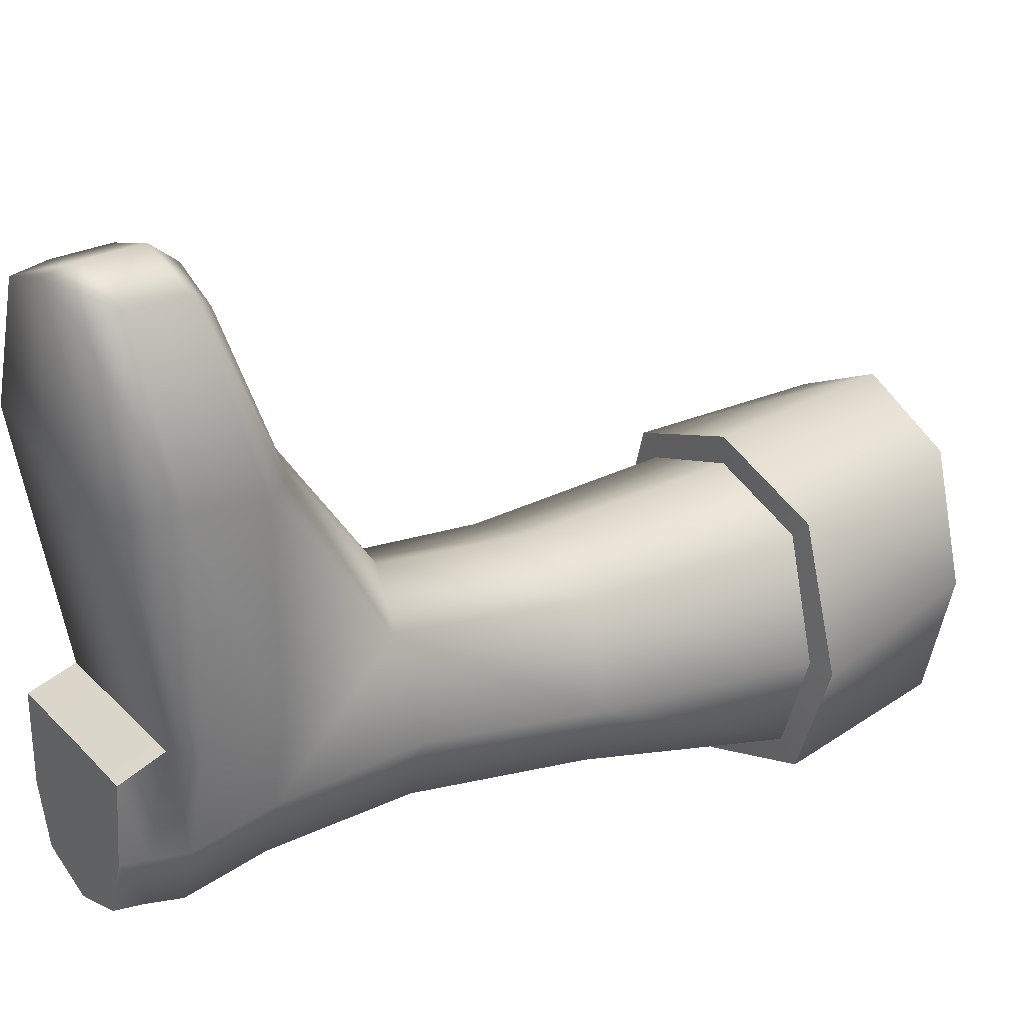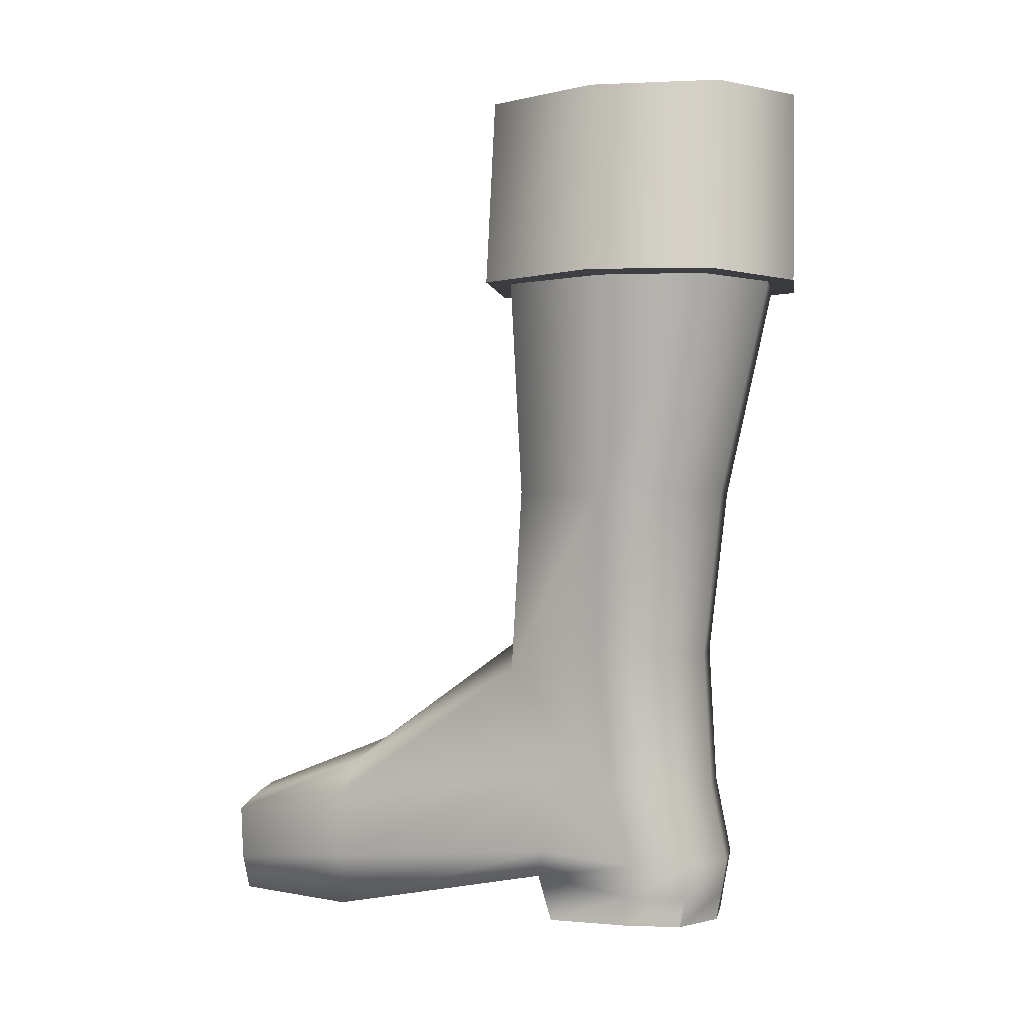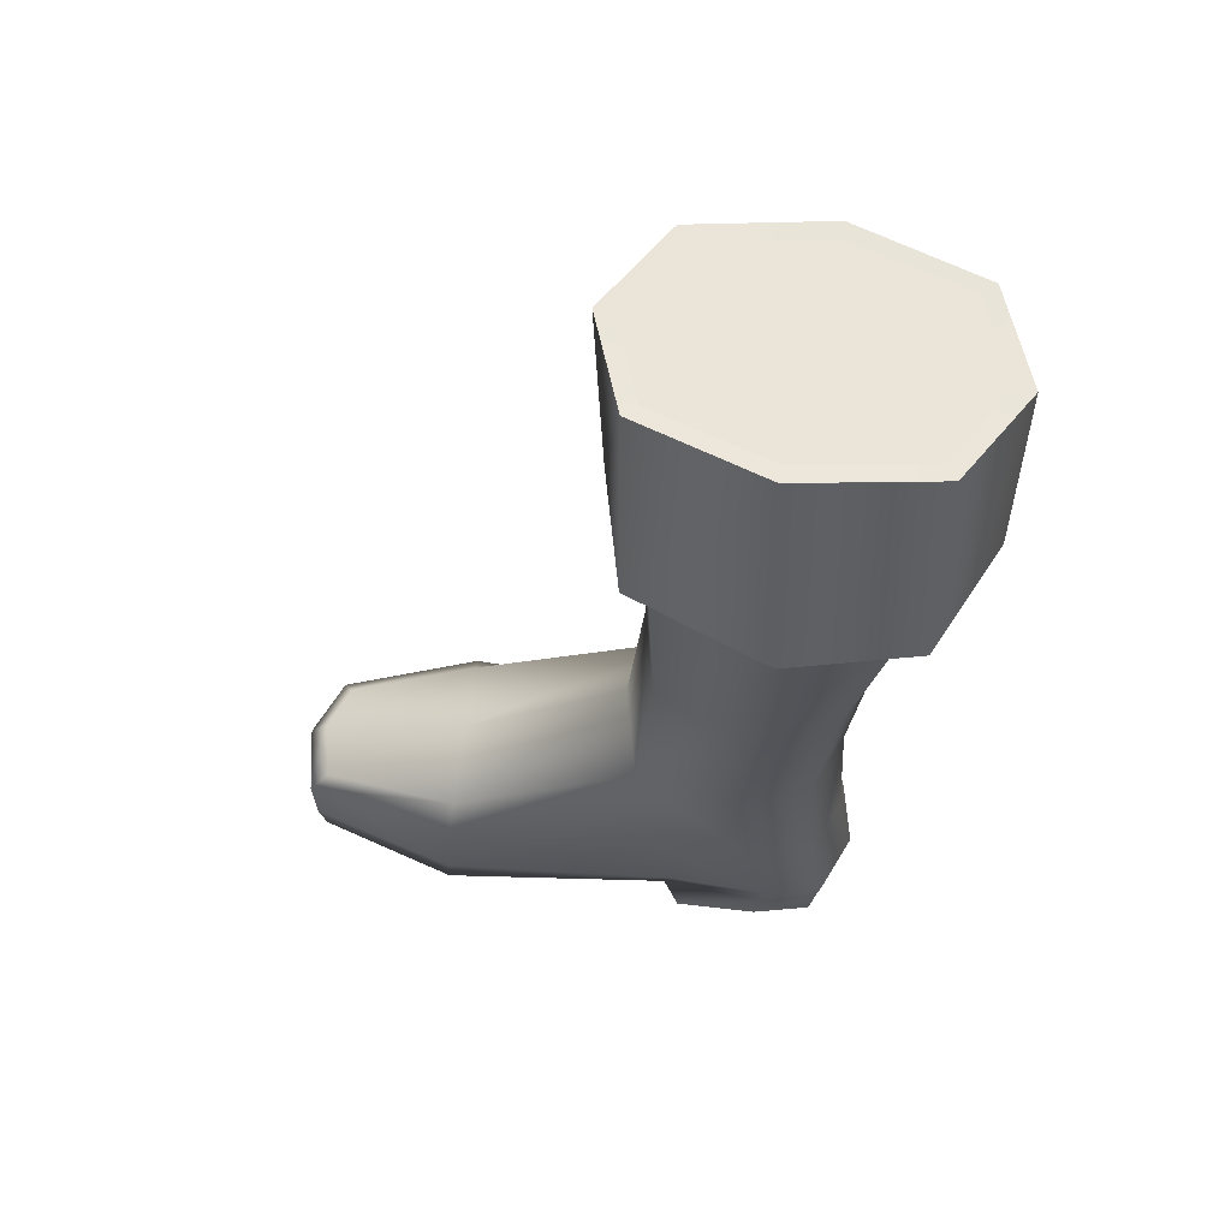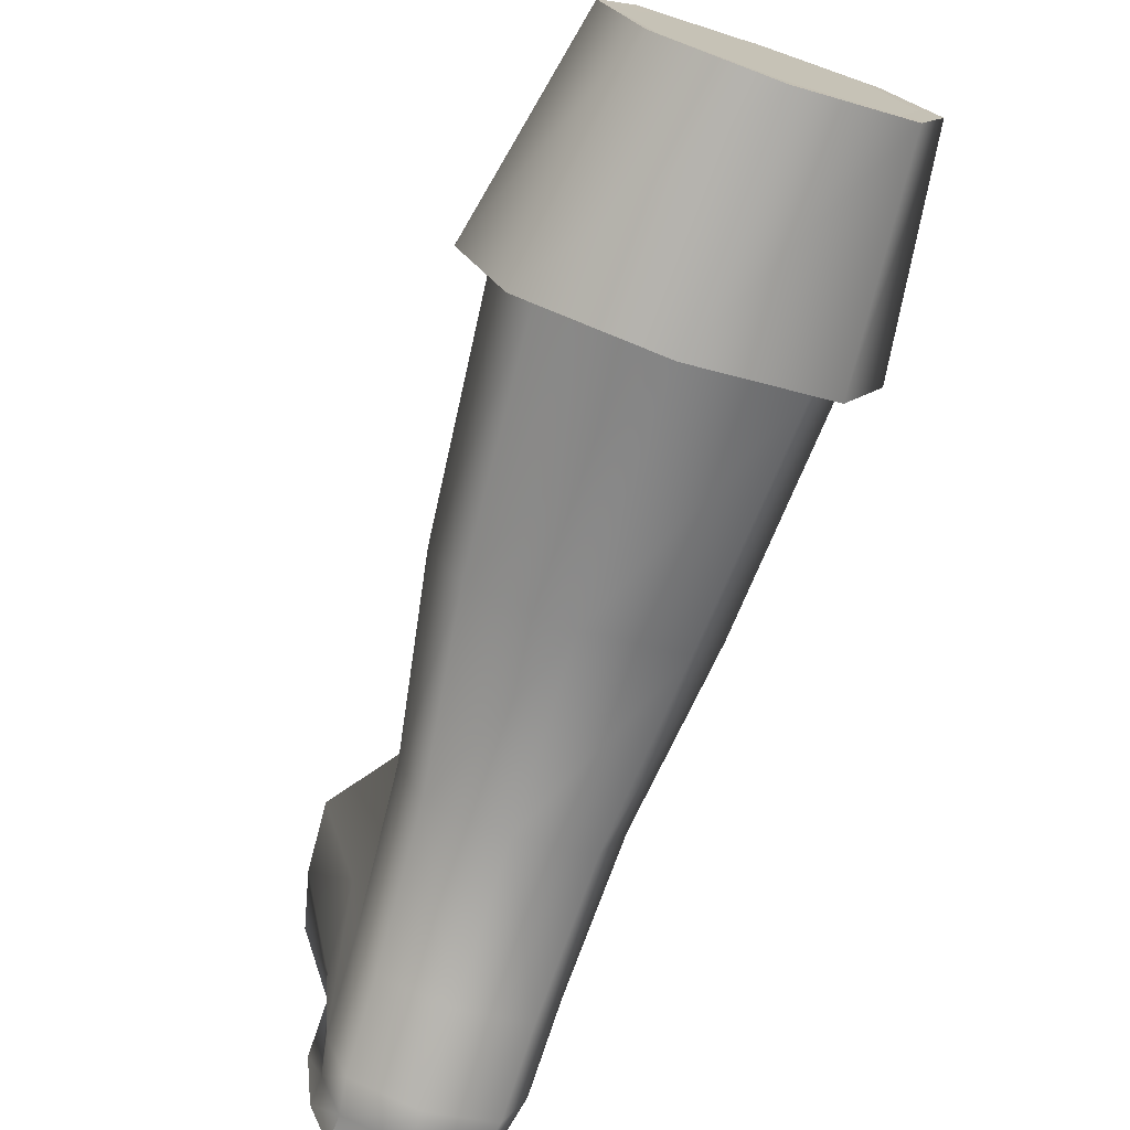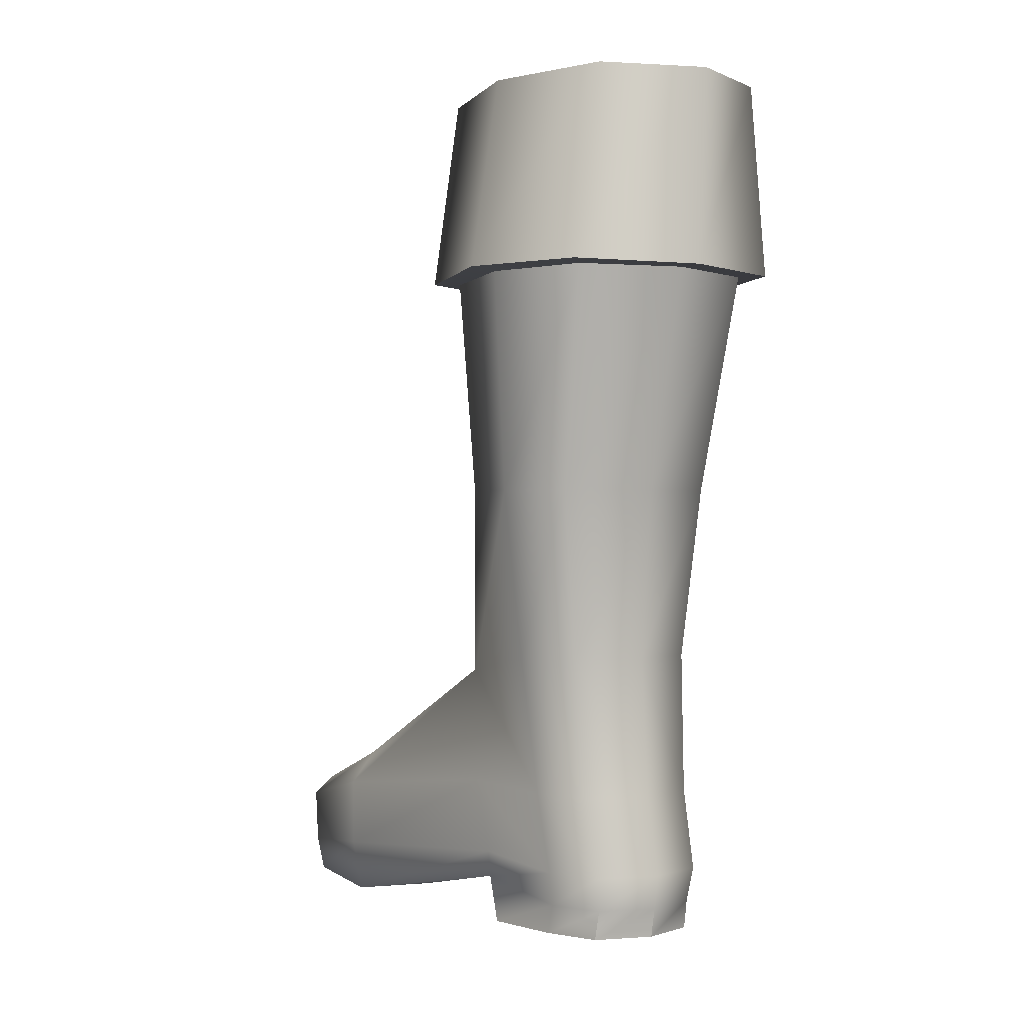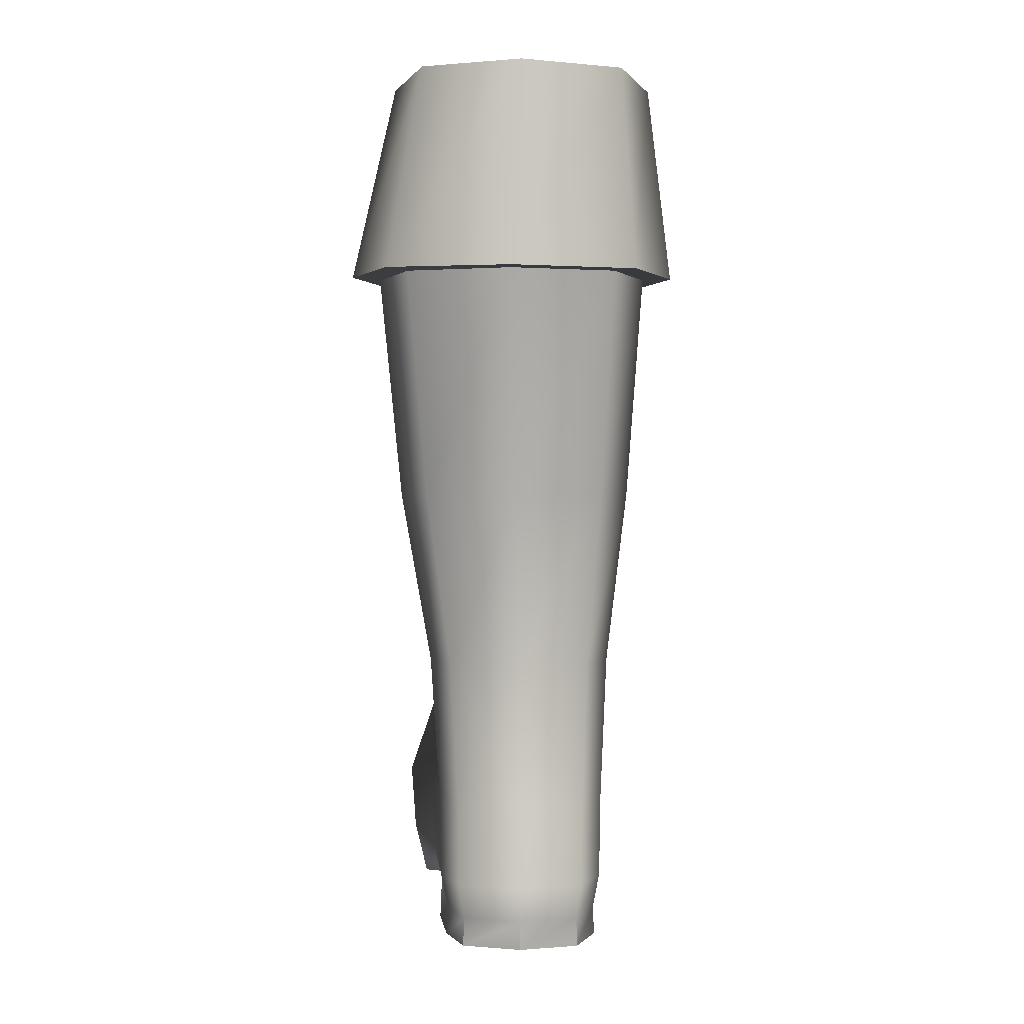
<metadata>
{"format":"obj","ext":"obj","renderer":"f3d","projection":"perspective","resolution":1024,"background":"white","views":[{"elev":26.6,"azim":55.1,"up":"+Z"},{"elev":-0.0,"azim":117.4,"up":"+Y"},{"elev":58.7,"azim":103.6,"up":"+Y"},{"elev":-74.8,"azim":161.9,"up":"+Z"},{"elev":-0.4,"azim":146.1,"up":"+Y"},{"elev":1.1,"azim":-179.8,"up":"+Y"}]}
</metadata>
<code>
g Boot_L_Female
v 1.497 0.2133 -0.2467
v 1.51 0.136 0.2078
v 1.544 0.2575 0.1719
v 1.47 0.06644 -0.2329
v 1.516 -0.05948 0.1408
v 1.475 -0.05948 -0.2077
v 1.409 0.2133 -0.4917
v 1.389 0.06644 -0.4698
v 1.393 -0.05948 -0.4465
v 1.145 0.2133 -0.5734
v 1.416 0.5533 -0.4174
v 1.145 0.06644 -0.5488
v 1.393 -0.05948 -0.4465
v 1.145 -0.05948 -0.5255
v 1.145 0.5533 -0.5
v 1.449 1.159 -0.3758
v 1.152 1.159 -0.4668
v 0.8749 0.5533 -0.4174
v 0.855 1.159 -0.3758
v 0.8816 0.2133 -0.4918
v 0.9017 0.06644 -0.4703
v 1.145 -0.05948 -0.5255
v 0.8976 -0.05948 -0.447
v 0.7936 0.2133 -0.2472
v 0.8205 0.06644 -0.2349
v 0.8976 -0.05948 -0.447
v 0.7937 0.257 0.1995
v 0.8153 -0.05948 -0.2094
v 0.8205 0.136 0.2324
v 0.8143 -0.05948 0.166
v 1.475 -0.05948 -0.2077
v 1.16 -0.05948 0.1597
v 1.516 -0.05948 0.1408
v 1.145 -0.05948 -0.1911
v 1.393 -0.05948 -0.4465
v 0.8143 -0.05948 0.166
v 1.145 -0.05948 -0.5255
v 0.8153 -0.05948 -0.2094
v 0.8976 -0.05948 -0.447
v 0.7936 0.2133 -0.2472
v 0.8816 0.2133 -0.4918
v 0.8749 0.5533 -0.4174
v 0.7847 0.5533 -0.1697
v 0.855 1.159 -0.3758
v 0.7559 1.159 -0.1026
v 0.7937 0.257 0.1995
v 0.7847 0.5805 0.2811
v 0.8336 1.076 0.3667
v 0.7847 0.479 1.264
v 0.8994 0.6208 1.235
v 0.7937 0.178 1.292
v 0.8205 0.136 0.2324
v 1.243 0.6938 1.189
v 1.177 1.207 0.4663
v 0.8206 -0.05453 1.304
v 1.16 0.136 0.2202
v 1.587 0.6215 1.147
v 1.497 1.076 0.3526
v 1.205 -0.08436 1.253
v 1.51 0.136 0.2078
v 1.628 -0.0546 1.195
v 1.544 0.2575 0.1719
v 0.9754 0.337 1.855
v 1.041 0.4222 1.798
v 1.253 0.4361 1.852
v 0.9811 0.09991 1.849
v 0.9983 -0.05457 1.829
v 1.24 0.3284 1.937
v 1.24 0.09775 1.929
v 1.24 -0.05458 1.904
v 1.485 0.4222 1.774
v 1.53 0.337 1.851
v 1.522 0.09989 1.845
v 1.702 0.4814 1.146
v 1.498 -0.05458 1.824
v 1.683 0.1802 1.176
v 1.555 0.5758 0.2457
v 1.497 0.2133 -0.2467
v 1.506 0.5533 -0.1697
v 1.409 0.2133 -0.4917
v 1.549 1.159 -0.1026
v 1.416 0.5533 -0.4174
v 1.449 1.159 -0.3758
v 0.7211 3.691 0.4079
v 0.4803 2.857 -0.2233
v 0.5751 3.697 -0.1481
v 0.6616 2.85 0.3736
v 1.139 3.688 0.6049
v 1.185 2.847 0.5551
v 1.557 3.697 0.4079
v 1.707 2.856 0.3736
v 1.703 3.706 -0.148
v 1.888 2.865 -0.2233
v 0.5751 3.697 -0.1481
v 0.4803 2.857 -0.2233
v 0.6619 2.854 -0.73
v 0.7213 3.695 -0.7033
v 1.185 2.853 -0.9106
v 1.139 3.694 -0.8995
v 1.707 2.86 -0.7299
v 1.557 3.701 -0.7032
v 1.888 2.865 -0.2233
v 1.703 3.706 -0.148
v 0.7475 2.853 0.2923
v 0.6696 1.902 -0.1599
v 0.6018 2.853 -0.2198
v 0.7954 1.902 0.2739
v 1.185 2.853 0.4349
v 1.173 1.902 0.3904
v 0.8336 1.076 0.3667
v 1.622 2.853 0.2923
v 1.177 1.207 0.4663
v 1.55 1.902 0.2739
v 1.497 1.076 0.3526
v 1.767 2.853 -0.2198
v 1.676 1.902 -0.1599
v 0.7954 1.902 0.2739
v 0.8336 1.076 0.3667
v 0.7559 1.159 -0.1026
v 0.6696 1.902 -0.1599
v 0.855 1.159 -0.3758
v 0.7954 1.902 -0.4425
v 0.6018 2.853 -0.2198
v 1.152 1.159 -0.4668
v 0.7475 2.853 -0.6476
v 1.173 1.902 -0.5589
v 1.449 1.159 -0.3758
v 1.185 2.853 -0.7901
v 1.55 1.902 -0.4425
v 1.549 1.159 -0.1026
v 1.622 2.853 -0.6476
v 1.676 1.902 -0.1599
v 1.767 2.853 -0.2198
v 1.497 1.076 0.3526
v 1.55 1.902 0.2739
v 1.51 0.136 0.2078
v 1.516 -0.05948 0.1408
v 1.16 -0.05948 0.1597
v 1.16 0.136 0.2202
v 0.8143 -0.05948 0.166
v 0.8205 0.136 0.2324
v 0.777 3.694 -0.6525
v 1.139 3.694 -0.8209
v 1.501 3.694 -0.6525
v 0.6563 3.694 -0.1472
v 1.622 3.694 -0.1472
v 0.777 3.694 0.3581
v 1.501 3.694 0.3581
v 1.139 3.694 0.5265
v 0.6563 3.694 -0.1472
v 0.7213 3.695 -0.7033
v 0.777 3.694 -0.6525
v 0.5751 3.697 -0.1481
v 1.139 3.694 -0.8995
v 0.777 3.694 0.3581
v 1.139 3.694 -0.8209
v 0.7211 3.691 0.4079
v 1.557 3.701 -0.7032
v 1.139 3.694 0.5265
v 1.501 3.694 -0.6525
v 1.139 3.688 0.6049
v 1.703 3.706 -0.148
v 1.501 3.694 0.3581
v 1.622 3.694 -0.1472
v 1.557 3.697 0.4079
v 0.6018 2.853 -0.2198
v 0.4803 2.857 -0.2233
v 0.6616 2.85 0.3736
v 0.7475 2.853 0.2923
v 0.7475 2.853 -0.6476
v 1.185 2.847 0.5551
v 0.6619 2.854 -0.73
v 1.185 2.853 0.4349
v 1.185 2.853 -0.7901
v 1.707 2.856 0.3736
v 1.185 2.853 -0.9106
v 1.622 2.853 0.2923
v 1.622 2.853 -0.6476
v 1.888 2.865 -0.2233
v 1.707 2.86 -0.7299
v 1.767 2.853 -0.2198
g Boot_L_Female_0
f 3 2 1
f 2 4 1
f 2 5 4
f 5 6 4
f 1 4 7
f 4 6 8
f 4 8 7
f 6 9 8
f 10 7 8
f 7 10 11
f 12 10 8
f 8 13 12
f 13 14 12
f 10 15 11
f 11 15 16
f 15 17 16
f 15 18 17
f 18 19 17
f 20 18 15
f 10 20 15
f 20 10 12
f 21 20 12
f 12 22 21
f 22 23 21
f 24 20 21
f 25 24 21
f 21 26 25
f 27 24 25
f 26 28 25
f 29 27 25
f 25 28 29
f 28 30 29
f 33 32 31
f 32 34 31
f 31 34 35
f 32 36 34
f 34 37 35
f 36 38 34
f 34 38 37
f 38 39 37
f 42 41 40
f 43 42 40
f 44 42 43
f 45 44 43
f 43 40 46
f 45 43 47
f 47 43 46
f 48 45 47
f 49 47 46
f 50 48 47
f 49 50 47
f 51 49 46
f 51 46 52
f 50 53 48
f 53 54 48
f 55 51 52
f 55 52 56
f 53 57 54
f 57 58 54
f 59 55 56
f 59 56 60
f 61 59 60
f 61 60 62
f 63 49 51
f 64 50 49
f 63 64 49
f 65 53 50
f 64 65 50
f 66 51 55
f 66 63 51
f 67 55 59
f 67 66 55
f 64 63 68
f 65 64 68
f 63 66 69
f 66 67 69
f 68 63 69
f 70 67 59
f 67 70 69
f 70 59 61
f 65 71 53
f 71 57 53
f 71 65 72
f 65 68 72
f 71 72 57
f 68 69 73
f 69 70 73
f 72 68 73
f 72 74 57
f 72 73 74
f 57 74 58
f 75 70 61
f 70 75 73
f 75 61 76
f 73 75 76
f 73 76 74
f 76 61 62
f 74 76 77
f 76 62 77
f 74 77 58
f 77 62 78
f 58 77 79
f 79 77 78
f 79 78 80
f 81 58 79
f 82 79 80
f 81 79 82
f 83 81 82
f 86 85 84
f 85 87 84
f 84 87 88
f 87 89 88
f 88 89 90
f 89 91 90
f 90 91 92
f 91 93 92
f 96 95 94
f 97 96 94
f 98 96 97
f 99 98 97
f 100 98 99
f 101 100 99
f 102 100 101
f 103 102 101
f 106 105 104
f 105 107 104
f 104 107 108
f 107 109 108
f 107 110 109
f 108 109 111
f 110 112 109
f 109 113 111
f 109 112 113
f 112 114 113
f 111 113 115
f 113 116 115
f 119 118 117
f 120 119 117
f 121 119 120
f 122 121 120
f 122 120 123
f 124 121 122
f 125 122 123
f 126 124 122
f 126 122 125
f 127 124 126
f 128 126 125
f 129 127 126
f 129 126 128
f 130 127 129
f 131 129 128
f 132 130 129
f 132 129 131
f 133 132 131
f 134 130 132
f 135 134 132
f 138 137 136
f 139 138 136
f 140 138 139
f 141 140 139
f 144 143 142
f 142 145 144
f 145 146 144
f 145 147 146
f 147 148 146
f 147 149 148
f 152 151 150
f 151 153 150
f 154 151 152
f 150 153 155
f 156 154 152
f 153 157 155
f 158 154 156
f 155 157 159
f 160 158 156
f 157 161 159
f 162 158 160
f 159 161 163
f 164 162 160
f 161 165 163
f 165 162 164
f 163 165 164
f 168 167 166
f 169 168 166
f 166 167 170
f 171 168 169
f 167 172 170
f 173 171 169
f 170 172 174
f 175 171 173
f 172 176 174
f 177 175 173
f 174 176 178
f 179 175 177
f 176 180 178
f 181 179 177
f 178 180 181
f 180 179 181

</code>
